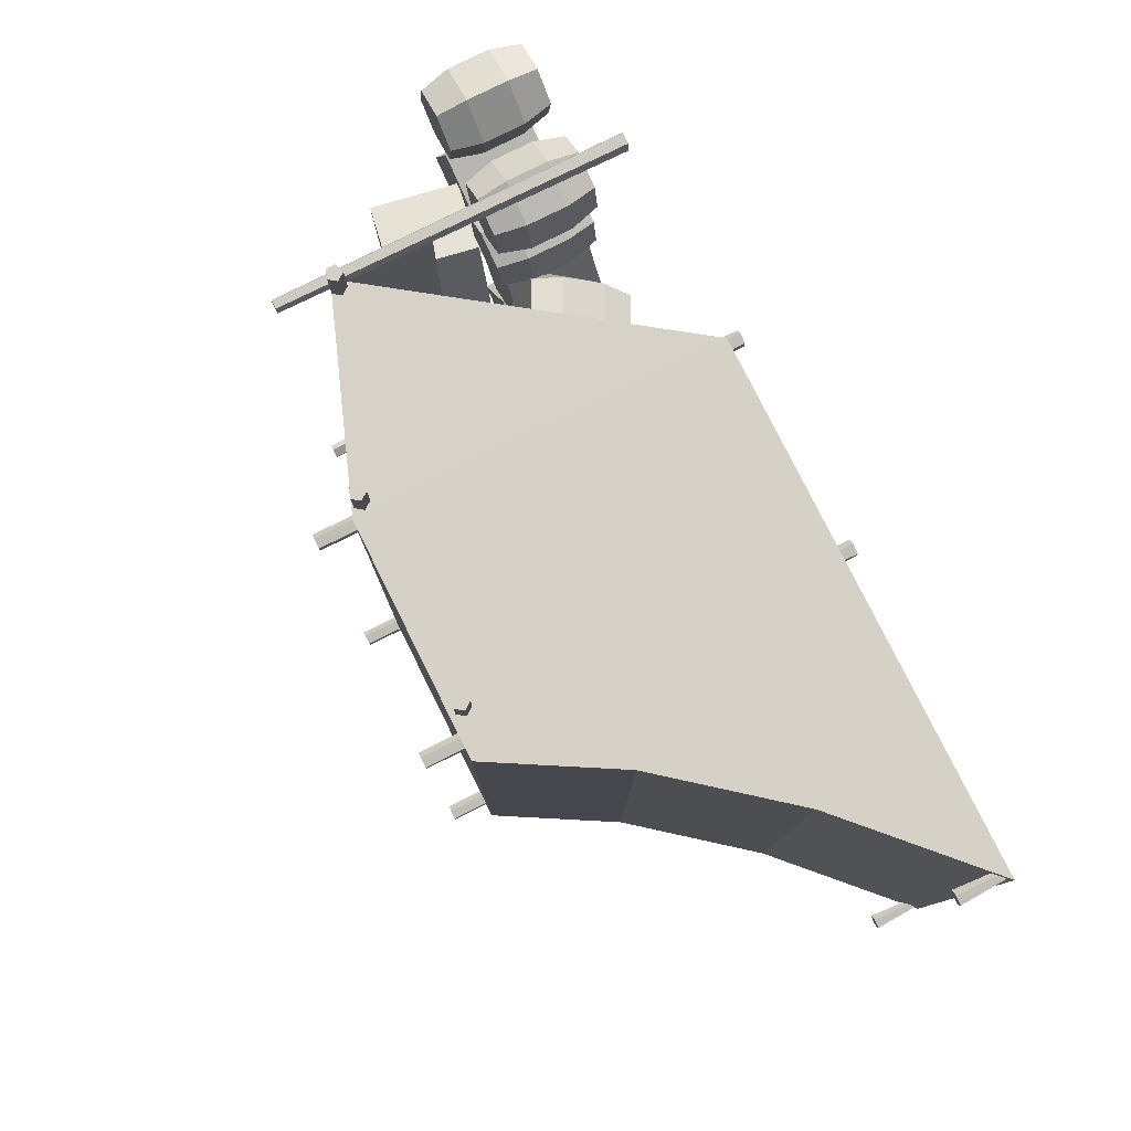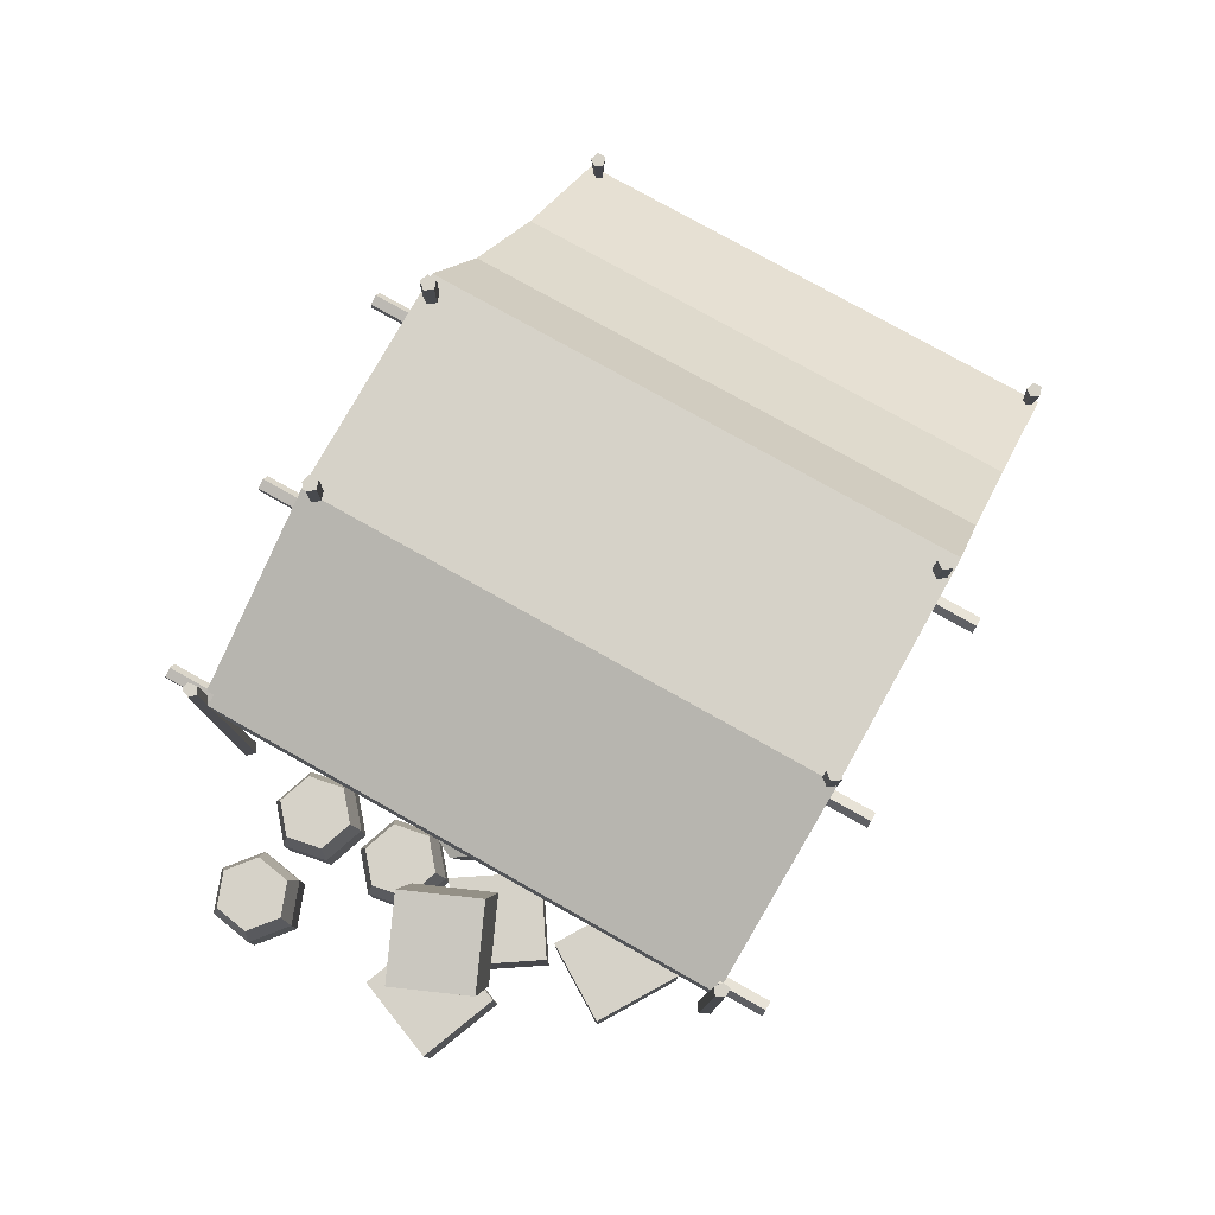
<metadata>
{"format":"obj","ext":"obj","renderer":"f3d","projection":"perspective","resolution":1024,"background":"white","views":[{"elev":79.1,"azim":63.5,"up":"+Y"},{"elev":78.1,"azim":-60.7,"up":"+Z"}]}
</metadata>
<code>
g Object01
v -144.7 20.23 54.14
v -134.5 28.86 54.14
v -136.9 41.96 54.14
v -149.5 46.42 54.14
v -159.6 37.79 54.14
v -157.2 24.69 54.14
v -195.6 68.67 54.14
v -185.3 60.18 54.14
v -172.9 64.83 54.14
v -170.6 77.96 54.14
v -180.9 86.44 54.14
v -193.4 81.8 54.14
v -144.7 55.59 54.14
v -134.5 64.22 54.14
v -136.9 77.32 54.14
v -149.5 81.78 54.14
v -159.6 73.15 54.14
v -157.2 60.05 54.14
v -131.2 9.711 52.31
v -119.4 12.02 58.13
v -113.5 23.88 56.75
v -119.4 33.43 49.55
v -131.1 31.12 43.74
v -137 19.26 45.12
f 1 2 3
f 3 4 5
f 1 3 5
f 6 1 5
f 7 8 9
f 9 10 11
f 7 9 11
f 12 7 11
f 13 14 15
f 15 16 17
f 13 15 17
f 18 13 17
f 19 20 21
f 21 22 23
f 19 21 23
f 24 19 23
g Object01
v -161.1 11.07 49.67
v -190.1 22.72 49.67
v -202.4 -8.047 49.67
v -173.4 -19.7 49.67
v -161.1 11.07 15.89
v -190.1 22.72 15.89
v -190.1 22.72 49.67
v -161.1 11.07 49.67
v -190.1 22.72 15.89
v -202.4 -8.047 15.89
v -202.4 -8.047 49.67
v -190.1 22.72 49.67
v -202.4 -8.047 15.89
v -173.4 -19.7 15.89
v -173.4 -19.7 49.67
v -202.4 -8.047 49.67
v -173.4 -19.7 15.89
v -161.1 11.07 15.89
v -161.1 11.07 49.67
v -173.4 -19.7 49.67
v -151.8 -29.21 49.67
v -125.6 -12.13 49.67
v -143.8 15.63 49.67
v -169.9 -1.441 49.67
v -151.8 -29.21 15.89
v -125.6 -12.13 15.89
v -125.6 -12.13 49.67
v -151.8 -29.21 49.67
v -125.6 -12.13 15.89
v -143.8 15.63 15.89
v -143.8 15.63 49.67
v -125.6 -12.13 49.67
v -143.8 15.63 15.89
v -169.9 -1.441 15.89
v -169.9 -1.441 49.67
v -143.8 15.63 49.67
v -169.9 -1.441 15.89
v -151.8 -29.21 15.89
v -151.8 -29.21 49.67
v -169.9 -1.441 49.67
v -145.8 -3.029 90
v -157.9 25.72 87.87
v -187.9 12.7 82.58
v -175.8 -16.04 84.71
v -139.9 -3.029 56.73
v -152 25.72 54.6
v -157.9 25.72 87.87
v -145.8 -3.029 90
v -152 25.72 54.6
v -182.1 12.7 49.3
v -187.9 12.7 82.58
v -157.9 25.72 87.87
v -182.1 12.7 49.3
v -170 -16.04 51.43
v -175.8 -16.04 84.71
v -187.9 12.7 82.58
v -170 -16.04 51.43
v -139.9 -3.029 56.73
v -145.8 -3.029 90
v -175.8 -16.04 84.71
v -145.5 -28.78 49.67
v -162 -55.32 49.67
v -133.8 -72.83 49.67
v -117.3 -46.29 49.67
v -145.5 -28.78 15.89
v -162 -55.32 15.89
v -162 -55.32 49.67
v -145.5 -28.78 49.67
v -162 -55.32 15.89
v -133.8 -72.83 15.89
v -133.8 -72.83 49.67
v -162 -55.32 49.67
v -133.8 -72.83 15.89
v -117.3 -46.29 15.89
v -117.3 -46.29 49.67
v -133.8 -72.83 49.67
v -117.3 -46.29 15.89
v -145.5 -28.78 15.89
v -145.5 -28.78 49.67
v -117.3 -46.29 49.67
v -100.4 -44.62 49.67
v -69.19 -42.93 49.67
v -71 -9.822 49.67
v -102.2 -11.52 49.67
v -100.4 -44.62 15.89
v -69.19 -42.93 15.89
v -69.19 -42.93 49.67
v -100.4 -44.62 49.67
v -69.19 -42.93 15.89
v -71 -9.822 15.89
v -71 -9.822 49.67
v -69.19 -42.93 49.67
v -71 -9.822 15.89
v -102.2 -11.52 15.89
v -102.2 -11.52 49.67
v -71 -9.822 49.67
v -102.2 -11.52 15.89
v -100.4 -44.62 15.89
v -100.4 -44.62 49.67
v -102.2 -11.52 49.67
f 25 26 27
f 27 28 25
f 29 30 31
f 31 32 29
f 33 34 35
f 35 36 33
f 37 38 39
f 39 40 37
f 41 42 43
f 43 44 41
f 45 46 47
f 47 48 45
f 49 50 51
f 51 52 49
f 53 54 55
f 55 56 53
f 57 58 59
f 59 60 57
f 61 62 63
f 63 64 61
f 65 66 67
f 67 68 65
f 69 70 71
f 71 72 69
f 73 74 75
f 75 76 73
f 77 78 79
f 79 80 77
f 81 82 83
f 83 84 81
f 85 86 87
f 87 88 85
f 89 90 91
f 91 92 89
f 93 94 95
f 95 96 93
f 97 98 99
f 99 100 97
f 101 102 103
f 103 104 101
f 105 106 107
f 107 108 105
f 109 110 111
f 111 112 109
f 113 114 115
f 115 116 113
f 117 118 119
f 119 120 117
f 121 122 123
f 123 124 121
g Object01
v -136.5 -86.77 112.5
v -60.87 -88.09 140.4
v -60.87 113.1 140.4
v -136.5 111.3 112.5
v -60.87 -88.09 140.4
v -136.5 -86.77 112.5
v -60.87 -88.09 6.765
v 50.36 113.1 95.87
v 50.36 -88.09 95.87
v 86.24 -88.09 51.32
v 86.24 113.1 51.32
v -60.87 113.1 6.765
v -60.87 113.1 140.4
v 50.36 113.1 95.87
v 86.24 113.1 51.32
v 25.1 -88.09 140.4
v 25.1 113.1 140.4
v 50.36 -88.09 95.87
v 86.24 -88.09 51.32
v -136.5 111.3 112.5
v 25.1 113.1 140.4
v 25.1 -88.09 140.4
v 132.7 -88.09 6.765
v 132.7 113.1 6.765
v 25.1 113.1 140.4
v 132.7 113.1 6.765
v 25.1 -88.09 140.4
v 132.7 -88.09 6.765
v -135.4 109.5 76.5
v -135.4 -85.45 76.5
v -136.5 -86.77 112.5
v -136.5 111.3 112.5
v -63.22 -85.42 136.2
v -61.14 -88.28 136.2
v -61.14 -88.28 154
v -63.22 -85.42 154
v -57.78 -87.19 136.2
v -57.78 -87.19 154
v -57.78 -83.65 136.2
v -57.78 -83.65 154
v -61.14 -82.56 136.2
v -61.14 -82.56 154
v -61.14 -82.56 136.2
v -61.14 -82.56 154
v -57.78 -87.19 154
v -57.78 -83.65 154
v -61.14 -82.56 154
v -61.14 -88.28 154
v -63.22 -85.42 154
v -133.7 -86.37 132.7
v -134.3 -89.33 132.7
v -133.4 -90.16 5.655
v -132.6 -86.19 5.655
v -134.3 -89.33 132.7
v -137.4 -89.18 132.7
v -137.6 -89.96 5.655
v -133.4 -90.16 5.655
v -138.8 -86.12 132.7
v -139.4 -85.86 5.655
v -138.8 -86.12 132.7
v -136.4 -84.38 132.7
v -136.3 -83.53 5.655
v -139.4 -85.86 5.655
v -136.4 -84.38 132.7
v -136.3 -83.53 5.655
v -137.4 -89.18 132.7
v -134.3 -89.33 132.7
v -133.7 -86.37 132.7
v -138.8 -86.12 132.7
v -136.4 -84.38 132.7
v -133.8 110.6 132.7
v -136.4 108.9 132.7
v -136.3 107.7 5.655
v -132.9 110 5.655
v -136.4 108.9 132.7
v -138.5 111.3 132.7
v -139.2 110.9 5.655
v -136.3 107.7 5.655
v -137.3 114.4 132.7
v -137.5 115 5.655
v -137.3 114.4 132.7
v -134.4 114 132.7
v -133.7 114.5 5.655
v -137.5 115 5.655
v -134.4 114 132.7
v -133.7 114.5 5.655
v -138.5 111.3 132.7
v -136.4 108.9 132.7
v -133.8 110.6 132.7
v -137.3 114.4 132.7
v -134.4 114 132.7
v 14.85 -84.34 136.2
v 16.93 -87.2 136.2
v 16.93 -87.2 154
v 14.85 -84.34 154
v 20.29 -86.11 136.2
v 20.29 -86.11 154
v 20.29 -82.58 136.2
v 20.29 -82.58 154
v 16.93 -81.49 136.2
v 16.93 -81.49 154
v 16.93 -81.49 136.2
v 16.93 -81.49 154
v 20.29 -86.11 154
v 20.29 -82.58 154
v 16.93 -81.49 154
v 16.93 -87.2 154
v 14.85 -84.34 154
v 14.85 -84.34 1.724
v 16.93 -87.2 1.724
v 16.93 -87.2 19.53
v 14.85 -84.34 19.53
v 20.29 -86.11 1.724
v 20.29 -86.11 19.53
v 20.29 -82.58 1.724
v 20.29 -82.58 19.53
v 16.93 -81.49 1.724
v 16.93 -81.49 19.53
v 16.93 -81.49 1.724
v 16.93 -81.49 19.53
v 20.29 -86.11 19.53
v 20.29 -82.58 19.53
v 16.93 -81.49 19.53
v 16.93 -87.2 19.53
v 14.85 -84.34 19.53
v -62.9 -85.4 1.724
v -60.82 -88.25 1.724
v -60.82 -88.25 19.53
v -62.9 -85.4 19.53
v -57.46 -87.16 1.724
v -57.46 -87.16 19.53
v -57.46 -83.63 1.724
v -57.46 -83.63 19.53
v -60.82 -82.54 1.724
v -60.82 -82.54 19.53
v -60.82 -82.54 1.724
v -60.82 -82.54 19.53
v -57.46 -87.16 19.53
v -57.46 -83.63 19.53
v -60.82 -82.54 19.53
v -60.82 -88.25 19.53
v -62.9 -85.4 19.53
v -63.22 108.1 136.2
v -61.14 105.3 136.2
v -61.14 105.3 154
v -63.22 108.1 154
v -57.78 106.4 136.2
v -57.78 106.4 154
v -57.78 109.9 136.2
v -57.78 109.9 154
v -61.14 111 136.2
v -61.14 111 154
v -61.14 111 136.2
v -61.14 111 154
v -57.78 106.4 154
v -57.78 109.9 154
v -61.14 111 154
v -61.14 105.3 154
v -63.22 108.1 154
v 14.85 109.2 136.2
v 16.93 106.4 136.2
v 16.93 106.4 154
v 14.85 109.2 154
v 20.29 107.5 136.2
v 20.29 107.5 154
v 20.29 111 136.2
v 20.29 111 154
v 16.93 112.1 136.2
v 16.93 112.1 154
v 16.93 112.1 136.2
v 16.93 112.1 154
v 20.29 107.5 154
v 20.29 111 154
v 16.93 112.1 154
v 16.93 106.4 154
v 14.85 109.2 154
v 14.85 109.2 1.724
v 16.93 106.4 1.724
v 16.93 106.4 19.53
v 14.85 109.2 19.53
v 20.29 107.5 1.724
v 20.29 107.5 19.53
v 20.29 111 1.724
v 20.29 111 19.53
v 16.93 112.1 1.724
v 16.93 112.1 19.53
v 16.93 112.1 1.724
v 16.93 112.1 19.53
v 20.29 107.5 19.53
v 20.29 111 19.53
v 16.93 112.1 19.53
v 16.93 106.4 19.53
v 14.85 109.2 19.53
v -62.9 108.2 1.724
v -60.82 105.3 1.724
v -60.82 105.3 19.53
v -62.9 108.2 19.53
v -57.46 106.4 1.724
v -57.46 106.4 19.53
v -57.46 109.9 1.724
v -57.46 109.9 19.53
v -60.82 111 1.724
v -60.82 111 19.53
v -60.82 111 1.724
v -60.82 111 19.53
v -57.46 106.4 19.53
v -57.46 109.9 19.53
v -60.82 111 19.53
v -60.82 105.3 19.53
v -62.9 108.2 19.53
v 127.9 -84.34 7.007
v 129.3 -86.14 7.007
v 128.9 -87.2 24.81
v 126.8 -84.34 24.81
v 131.4 -85.46 7.007
v 132.3 -86.11 24.81
v 131.4 -83.23 7.007
v 132.3 -82.58 24.81
v 129.3 -82.55 7.007
v 128.9 -81.49 24.81
v 129.3 -82.55 7.007
v 128.9 -81.49 24.81
v 132.3 -86.11 24.81
v 132.3 -82.58 24.81
v 128.9 -81.49 24.81
v 128.9 -87.2 24.81
v 126.8 -84.34 24.81
v 127.9 108.1 7.007
v 129.3 106.3 7.007
v 128.9 105.2 24.81
v 126.8 108.1 24.81
v 131.4 107 7.007
v 132.3 106.3 24.81
v 131.4 109.2 7.007
v 132.3 109.9 24.81
v 129.3 109.9 7.007
v 128.9 110.9 24.81
v 129.3 109.9 7.007
v 128.9 110.9 24.81
v 132.3 106.3 24.81
v 132.3 109.9 24.81
v 128.9 110.9 24.81
v 128.9 105.2 24.81
v 126.8 108.1 24.81
v -135.6 -85.32 111.4
v -133.6 -85.32 108.5
v -133.6 -103.1 108.5
v -135.6 -103.1 111.4
v -130.2 -85.32 109.6
v -130.2 -103.1 109.6
v -130.2 -85.32 113.1
v -130.2 -103.1 113.1
v -133.6 -85.32 114.2
v -133.6 -103.1 114.2
v -133.6 -85.32 114.2
v -133.6 -103.1 114.2
v -130.2 -103.1 109.6
v -130.2 -103.1 113.1
v -133.6 -103.1 114.2
v -133.6 -103.1 108.5
v -135.6 -103.1 111.4
v -129.6 108.5 111.4
v -131.7 108.5 108.5
v -131.7 126.4 108.5
v -129.6 126.4 111.4
v -135.1 108.5 109.6
v -135.1 126.4 109.6
v -135.1 108.5 113.1
v -135.1 126.4 113.1
v -131.7 108.5 114.2
v -131.7 126.4 114.2
v -131.7 108.5 114.2
v -131.7 126.4 114.2
v -135.1 126.4 109.6
v -135.1 126.4 113.1
v -131.7 126.4 114.2
v -131.7 126.4 108.5
v -129.6 126.4 111.4
v -67.84 -85.32 135.5
v -65.77 -85.32 132.7
v -65.77 -103.1 132.7
v -67.84 -103.1 135.5
v -62.41 -85.32 133.8
v -62.41 -103.1 133.8
v -62.41 -85.32 137.3
v -62.41 -103.1 137.3
v -65.77 -85.32 138.4
v -65.77 -103.1 138.4
v -65.77 -85.32 138.4
v -65.77 -103.1 138.4
v -62.41 -103.1 133.8
v -62.41 -103.1 137.3
v -65.77 -103.1 138.4
v -65.77 -103.1 132.7
v -67.84 -103.1 135.5
v -61.83 108.5 135.5
v -63.91 108.5 132.7
v -63.91 126.4 132.7
v -61.83 126.4 135.5
v -67.27 108.5 133.8
v -67.27 126.4 133.8
v -67.27 108.5 137.3
v -67.27 126.4 137.3
v -63.91 108.5 138.4
v -63.91 126.4 138.4
v -63.91 108.5 138.4
v -63.91 126.4 138.4
v -67.27 126.4 133.8
v -67.27 126.4 137.3
v -63.91 126.4 138.4
v -63.91 126.4 132.7
v -61.83 126.4 135.5
v 5.749 -85.32 135.5
v 7.825 -85.32 132.7
v 7.825 -103.1 132.7
v 5.749 -103.1 135.5
v 11.18 -85.32 133.8
v 11.18 -103.1 133.8
v 11.18 -85.32 137.3
v 11.18 -103.1 137.3
v 7.825 -85.32 138.4
v 7.825 -103.1 138.4
v 7.825 -85.32 138.4
v 7.825 -103.1 138.4
v 11.18 -103.1 133.8
v 11.18 -103.1 137.3
v 7.825 -103.1 138.4
v 7.825 -103.1 132.7
v 5.749 -103.1 135.5
v 11.76 108.5 135.5
v 9.682 108.5 132.7
v 9.682 126.4 132.7
v 11.76 126.4 135.5
v 6.323 108.5 133.8
v 6.323 126.4 133.8
v 6.323 108.5 137.3
v 6.323 126.4 137.3
v 9.682 108.5 138.4
v 9.682 126.4 138.4
v 9.682 108.5 138.4
v 9.682 126.4 138.4
v 6.323 126.4 133.8
v 6.323 126.4 137.3
v 9.682 126.4 138.4
v 9.682 126.4 132.7
v 11.76 126.4 135.5
f 125 126 127
f 127 128 125
f 129 130 131
f 132 133 134
f 134 135 132
f 136 137 138
f 138 139 136
f 140 141 127
f 127 126 140
f 142 129 131
f 131 143 142
f 144 137 136
f 145 146 133
f 133 132 145
f 147 148 135
f 135 134 147
f 137 149 138
f 139 150 136
f 142 151 129
f 131 152 143
f 153 154 155
f 155 156 153
f 157 158 159
f 159 160 157
f 158 161 162
f 162 159 158
f 161 163 164
f 164 162 161
f 163 165 166
f 166 164 163
f 167 157 160
f 160 168 167
f 169 170 171
f 172 169 171
f 173 172 171
f 174 175 176
f 176 177 174
f 178 179 180
f 180 181 178
f 179 182 183
f 183 180 179
f 184 185 186
f 186 187 184
f 188 174 177
f 177 189 188
f 190 191 192
f 193 190 192
f 194 193 192
f 195 196 197
f 197 198 195
f 199 200 201
f 201 202 199
f 200 203 204
f 204 201 200
f 205 206 207
f 207 208 205
f 209 195 198
f 198 210 209
f 211 212 213
f 214 211 213
f 215 214 213
f 216 217 218
f 218 219 216
f 217 220 221
f 221 218 217
f 220 222 223
f 223 221 220
f 222 224 225
f 225 223 222
f 226 216 219
f 219 227 226
f 228 229 230
f 231 228 230
f 232 231 230
f 233 234 235
f 235 236 233
f 234 237 238
f 238 235 234
f 237 239 240
f 240 238 237
f 239 241 242
f 242 240 239
f 243 233 236
f 236 244 243
f 245 246 247
f 248 245 247
f 249 248 247
f 250 251 252
f 252 253 250
f 251 254 255
f 255 252 251
f 254 256 257
f 257 255 254
f 256 258 259
f 259 257 256
f 260 250 253
f 253 261 260
f 262 263 264
f 265 262 264
f 266 265 264
f 267 268 269
f 269 270 267
f 268 271 272
f 272 269 268
f 271 273 274
f 274 272 271
f 273 275 276
f 276 274 273
f 277 267 270
f 270 278 277
f 279 280 281
f 282 279 281
f 283 282 281
f 284 285 286
f 286 287 284
f 285 288 289
f 289 286 285
f 288 290 291
f 291 289 288
f 290 292 293
f 293 291 290
f 294 284 287
f 287 295 294
f 296 297 298
f 299 296 298
f 300 299 298
f 301 302 303
f 303 304 301
f 302 305 306
f 306 303 302
f 305 307 308
f 308 306 305
f 307 309 310
f 310 308 307
f 311 301 304
f 304 312 311
f 313 314 315
f 316 313 315
f 317 316 315
f 318 319 320
f 320 321 318
f 319 322 323
f 323 320 319
f 322 324 325
f 325 323 322
f 324 326 327
f 327 325 324
f 328 318 321
f 321 329 328
f 330 331 332
f 333 330 332
f 334 333 332
f 335 336 337
f 337 338 335
f 336 339 340
f 340 337 336
f 339 341 342
f 342 340 339
f 341 343 344
f 344 342 341
f 345 335 338
f 338 346 345
f 347 348 349
f 350 347 349
f 351 350 349
f 352 353 354
f 354 355 352
f 353 356 357
f 357 354 353
f 356 358 359
f 359 357 356
f 358 360 361
f 361 359 358
f 362 352 355
f 355 363 362
f 364 365 366
f 367 364 366
f 368 367 366
f 369 370 371
f 371 372 369
f 370 373 374
f 374 371 370
f 373 375 376
f 376 374 373
f 375 377 378
f 378 376 375
f 379 369 372
f 372 380 379
f 381 382 383
f 384 381 383
f 385 384 383
f 386 387 388
f 388 389 386
f 387 390 391
f 391 388 387
f 390 392 393
f 393 391 390
f 392 394 395
f 395 393 392
f 396 386 389
f 389 397 396
f 398 399 400
f 401 398 400
f 402 401 400
f 403 404 405
f 405 406 403
f 404 407 408
f 408 405 404
f 407 409 410
f 410 408 407
f 409 411 412
f 412 410 409
f 413 403 406
f 406 414 413
f 415 416 417
f 418 415 417
f 419 418 417
f 420 421 422
f 422 423 420
f 421 424 425
f 425 422 421
f 424 426 427
f 427 425 424
f 426 428 429
f 429 427 426
f 430 420 423
f 423 431 430
f 432 433 434
f 435 432 434
f 436 435 434
f 437 438 439
f 439 440 437
f 438 441 442
f 442 439 438
f 441 443 444
f 444 442 441
f 443 445 446
f 446 444 443
f 447 437 440
f 440 448 447
f 449 450 451
f 452 449 451
f 453 452 451
f 454 455 456
f 456 457 454
f 455 458 459
f 459 456 455
f 458 460 461
f 461 459 458
f 460 462 463
f 463 461 460
f 464 454 457
f 457 465 464
f 466 467 468
f 469 466 468
f 470 469 468
g Object01
v -157.2 24.69 15.75
v -144.7 20.23 15.75
v -144.1 17.17 27.05
v -159.6 22.68 27.05
v -134.5 28.86 15.75
v -131.6 27.82 27.05
v -134.5 28.86 15.75
v -136.9 41.96 15.75
v -134.6 43.97 27.05
v -131.6 27.82 27.05
v -149.5 46.42 15.75
v -150 49.48 27.05
v -159.6 37.79 15.75
v -162.5 38.83 27.05
v -144.1 17.17 42.83
v -159.6 22.68 42.83
v -131.6 27.82 42.83
v -134.6 43.97 42.83
v -131.6 27.82 42.83
v -150 49.48 42.83
v -162.5 38.83 42.83
v -144.7 20.23 54.14
v -157.2 24.69 54.14
v -134.5 28.86 54.14
v -136.9 41.96 54.14
v -134.5 28.86 54.14
v -149.5 46.42 54.14
v -159.6 37.79 54.14
v -193.4 81.8 15.75
v -195.6 68.67 15.75
v -198.5 67.59 27.05
v -195.8 83.78 27.05
v -185.3 60.18 15.75
v -185.9 57.12 27.05
v -185.3 60.18 15.75
v -172.9 64.83 15.75
v -170.5 62.85 27.05
v -185.9 57.12 27.05
v -170.6 77.96 15.75
v -167.7 79.04 27.05
v -180.9 86.44 15.75
v -180.4 89.51 27.05
v -198.5 67.59 42.83
v -195.8 83.78 42.83
v -185.9 57.12 42.83
v -170.5 62.85 42.83
v -185.9 57.12 42.83
v -167.7 79.04 42.83
v -180.4 89.51 42.83
v -195.6 68.67 54.14
v -193.4 81.8 54.14
v -185.3 60.18 54.14
v -172.9 64.83 54.14
v -185.3 60.18 54.14
v -170.6 77.96 54.14
v -180.9 86.44 54.14
v -157.2 60.05 15.75
v -144.7 55.59 15.75
v -144.1 52.53 27.05
v -159.6 58.04 27.05
v -134.5 64.22 15.75
v -131.6 63.18 27.05
v -134.5 64.22 15.75
v -136.9 77.32 15.75
v -134.6 79.33 27.05
v -131.6 63.18 27.05
v -149.5 81.78 15.75
v -150 84.84 27.05
v -159.6 73.15 15.75
v -162.5 74.19 27.05
v -144.1 52.53 42.83
v -159.6 58.04 42.83
v -131.6 63.18 42.83
v -134.6 79.33 42.83
v -131.6 63.18 42.83
v -150 84.84 42.83
v -162.5 74.19 42.83
v -144.7 55.59 54.14
v -157.2 60.05 54.14
v -134.5 64.22 54.14
v -136.9 77.32 54.14
v -134.5 64.22 54.14
v -149.5 81.78 54.14
v -159.6 73.15 54.14
v -119 6.635 13.67
v -113.1 -2.918 20.87
v -119.8 -1.969 30.45
v -127 9.815 21.57
v -101.4 -0.6112 26.68
v -105.3 0.8764 37.62
v -101.4 -0.6112 26.68
v -95.47 11.25 25.31
v -98.04 15.5 35.92
v -105.3 0.8764 37.62
v -101.3 20.8 18.11
v -105.3 27.29 27.04
v -113.1 18.49 12.29
v -119.8 24.44 19.87
v -127.2 3.224 43.38
v -134.5 15.01 34.5
v -112.7 6.069 50.55
v -105.5 20.7 48.85
v -112.7 6.069 50.55
v -112.7 32.48 39.97
v -127.2 29.63 32.8
v -131.2 9.711 52.31
v -137 19.26 45.12
v -119.4 12.02 58.13
v -113.5 23.88 56.75
v -119.4 12.02 58.13
v -119.4 33.43 49.55
v -131.1 31.12 43.74
f 471 472 473
f 473 474 471
f 472 475 476
f 476 473 472
f 477 478 479
f 479 480 477
f 478 481 482
f 482 479 478
f 481 483 484
f 484 482 481
f 483 471 474
f 474 484 483
f 474 473 485
f 485 486 474
f 473 476 487
f 487 485 473
f 480 479 488
f 488 489 480
f 479 482 490
f 490 488 479
f 482 484 491
f 491 490 482
f 484 474 486
f 486 491 484
f 486 485 492
f 492 493 486
f 485 487 494
f 494 492 485
f 489 488 495
f 495 496 489
f 488 490 497
f 497 495 488
f 490 491 498
f 498 497 490
f 491 486 493
f 493 498 491
f 499 500 501
f 501 502 499
f 500 503 504
f 504 501 500
f 505 506 507
f 507 508 505
f 506 509 510
f 510 507 506
f 509 511 512
f 512 510 509
f 511 499 502
f 502 512 511
f 502 501 513
f 513 514 502
f 501 504 515
f 515 513 501
f 508 507 516
f 516 517 508
f 507 510 518
f 518 516 507
f 510 512 519
f 519 518 510
f 512 502 514
f 514 519 512
f 514 513 520
f 520 521 514
f 513 515 522
f 522 520 513
f 517 516 523
f 523 524 517
f 516 518 525
f 525 523 516
f 518 519 526
f 526 525 518
f 519 514 521
f 521 526 519
f 527 528 529
f 529 530 527
f 528 531 532
f 532 529 528
f 533 534 535
f 535 536 533
f 534 537 538
f 538 535 534
f 537 539 540
f 540 538 537
f 539 527 530
f 530 540 539
f 530 529 541
f 541 542 530
f 529 532 543
f 543 541 529
f 536 535 544
f 544 545 536
f 535 538 546
f 546 544 535
f 538 540 547
f 547 546 538
f 540 530 542
f 542 547 540
f 542 541 548
f 548 549 542
f 541 543 550
f 550 548 541
f 545 544 551
f 551 552 545
f 544 546 553
f 553 551 544
f 546 547 554
f 554 553 546
f 547 542 549
f 549 554 547
f 555 556 557
f 557 558 555
f 556 559 560
f 560 557 556
f 561 562 563
f 563 564 561
f 562 565 566
f 566 563 562
f 565 567 568
f 568 566 565
f 567 555 558
f 558 568 567
f 558 557 569
f 569 570 558
f 557 560 571
f 571 569 557
f 564 563 572
f 572 573 564
f 563 566 574
f 574 572 563
f 566 568 575
f 575 574 566
f 568 558 570
f 570 575 568
f 570 569 576
f 576 577 570
f 569 571 578
f 578 576 569
f 573 572 579
f 579 580 573
f 572 574 581
f 581 579 572
f 574 575 582
f 582 581 574
f 575 570 577
f 577 582 575

</code>
